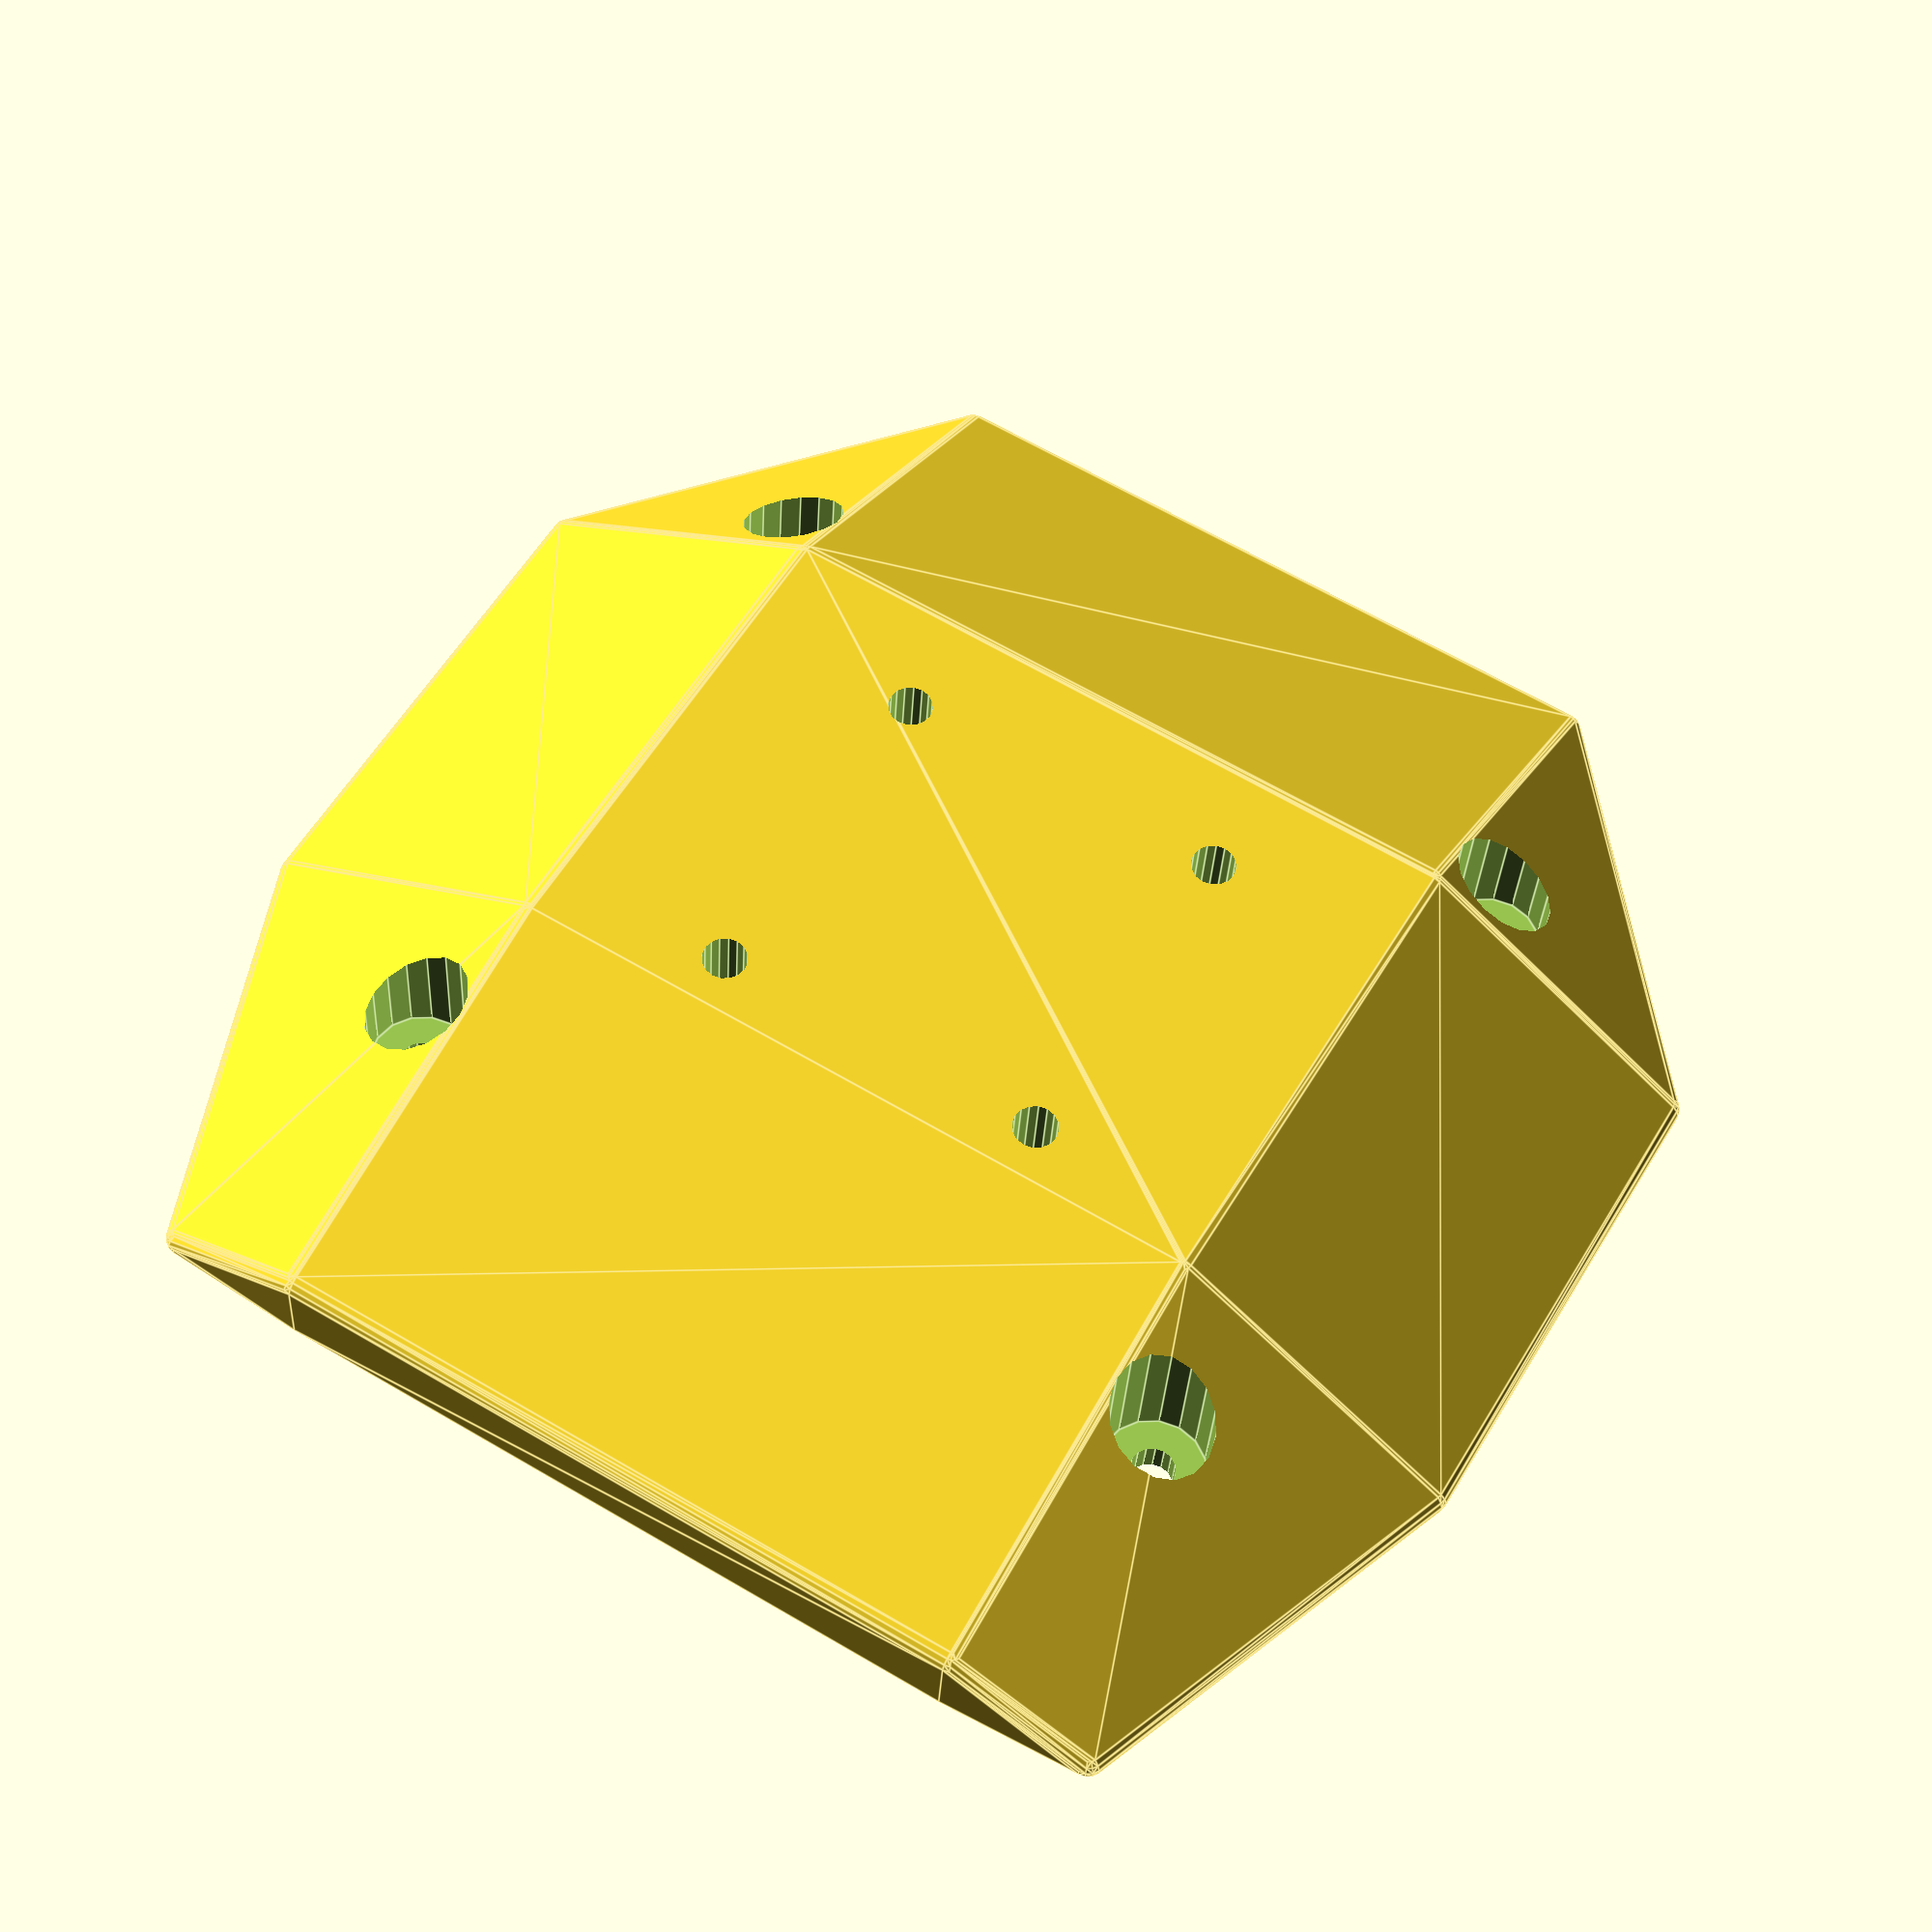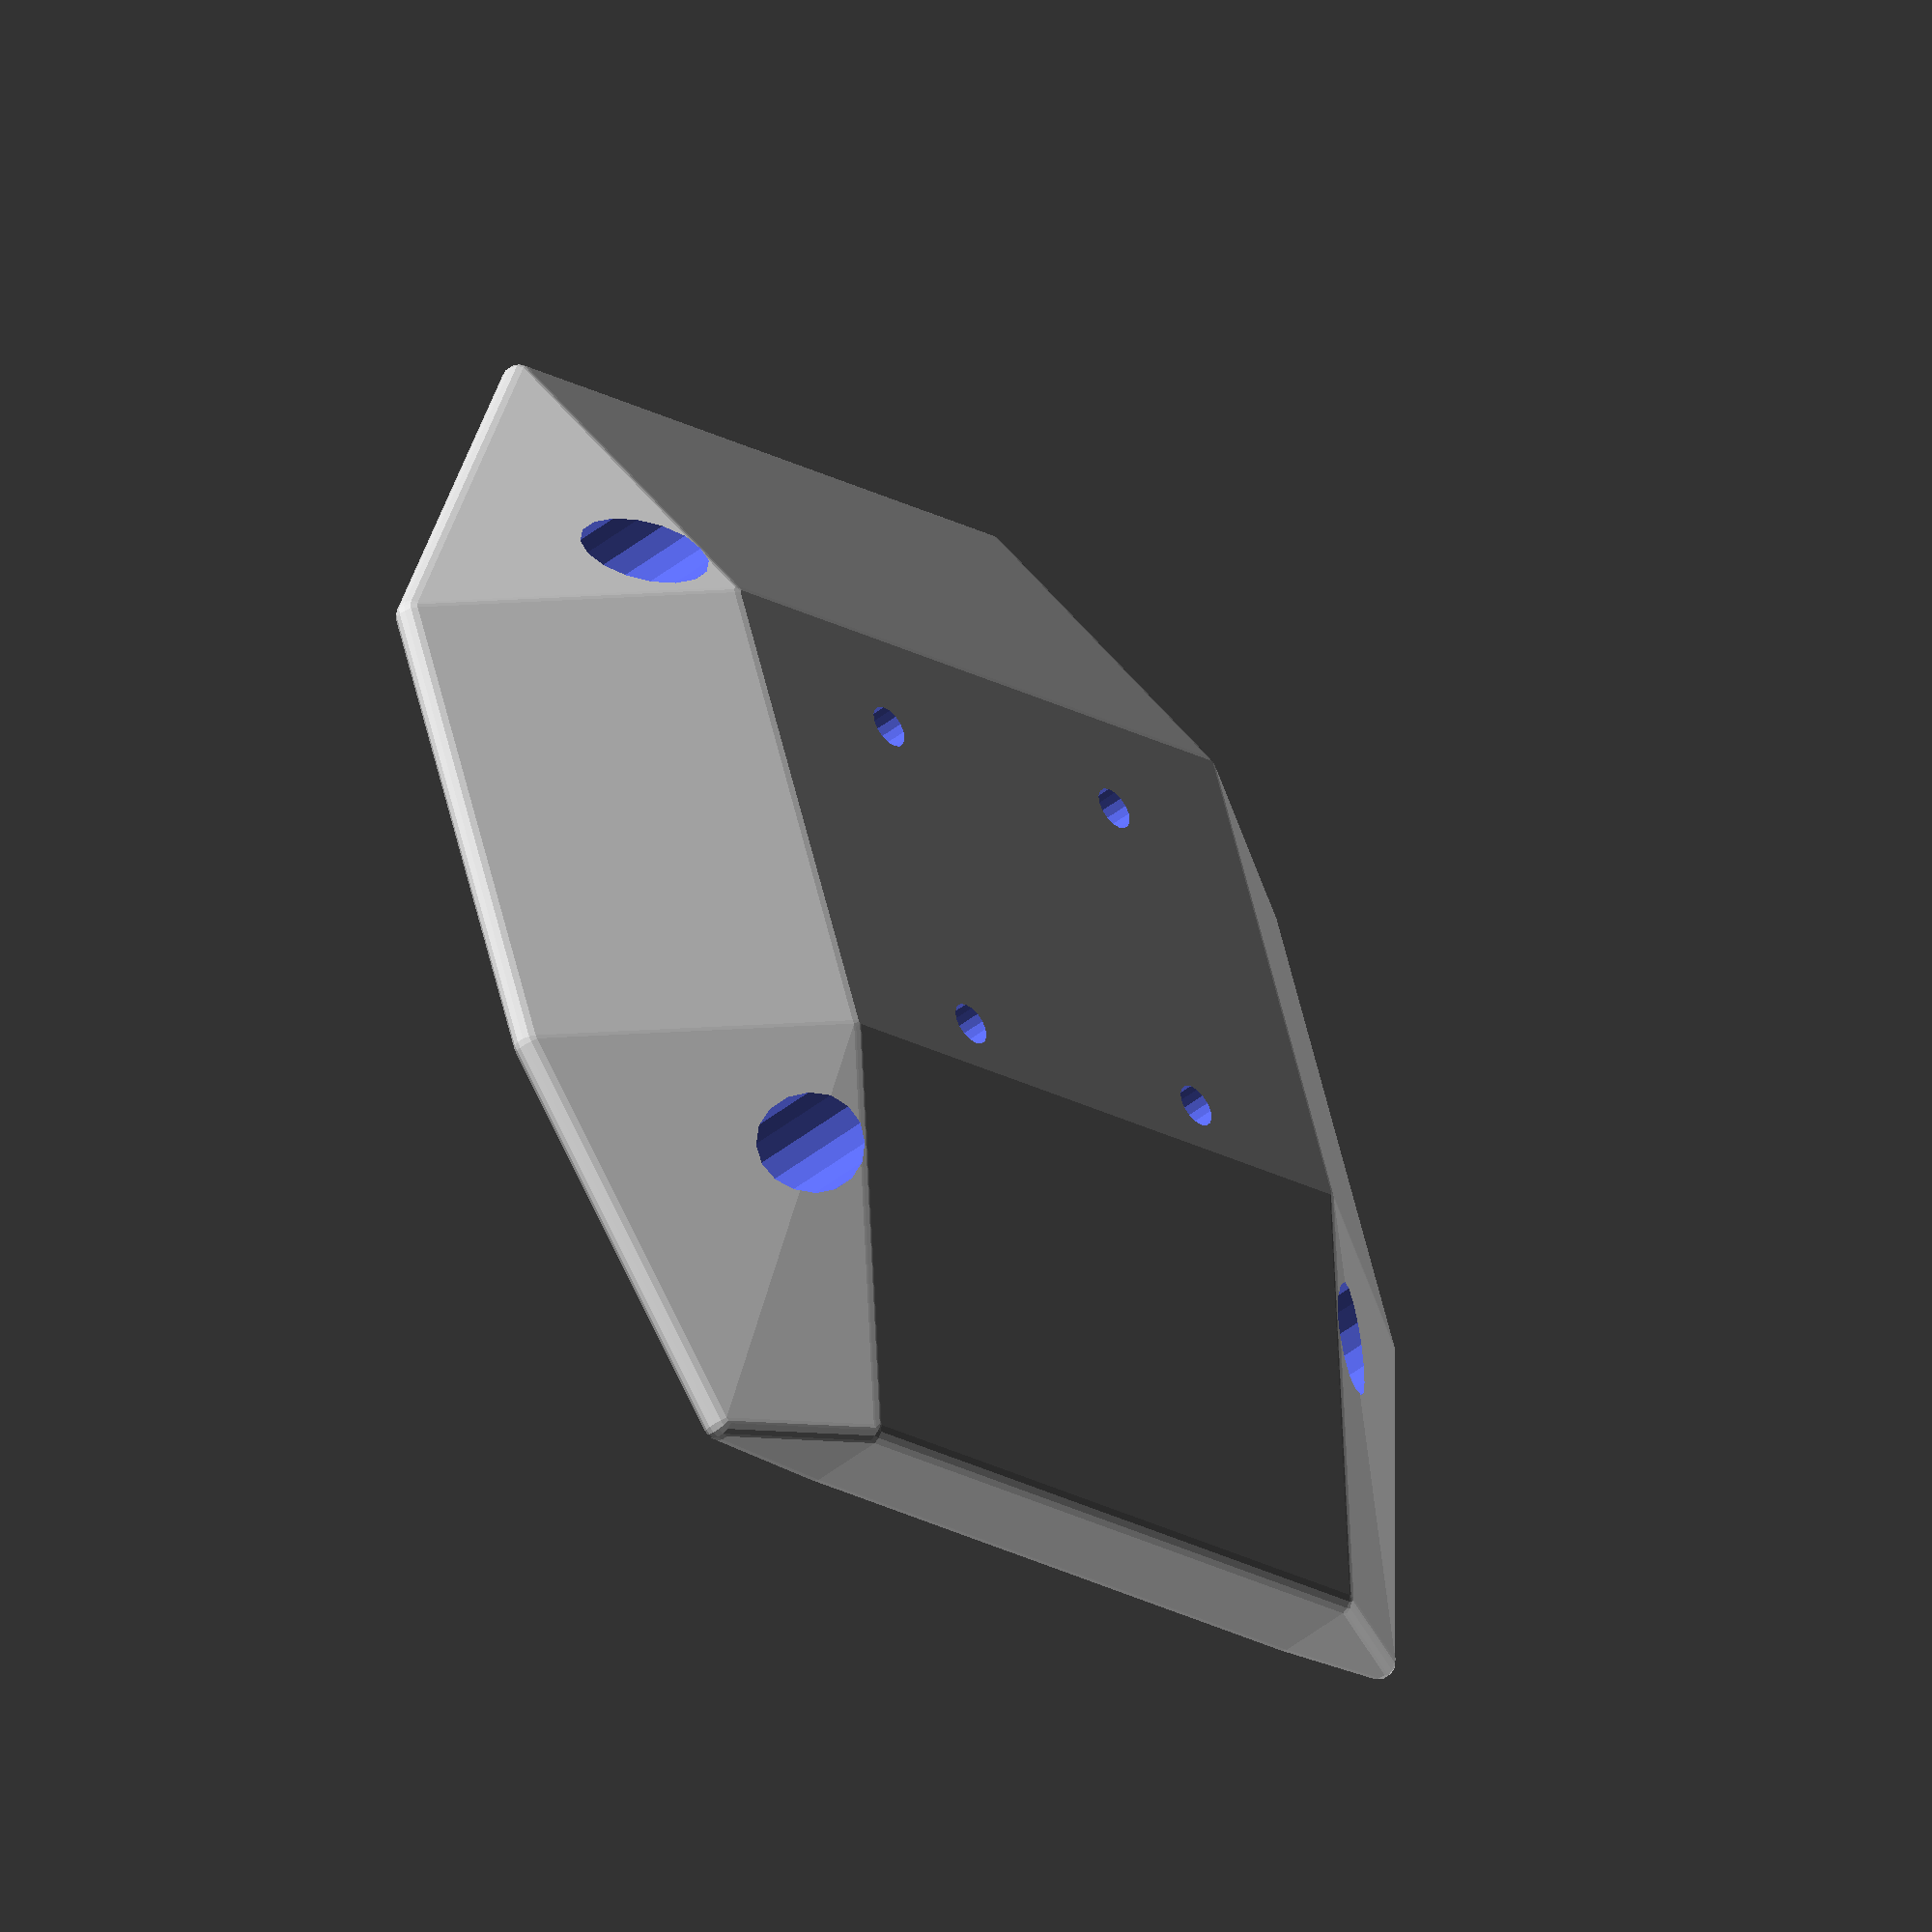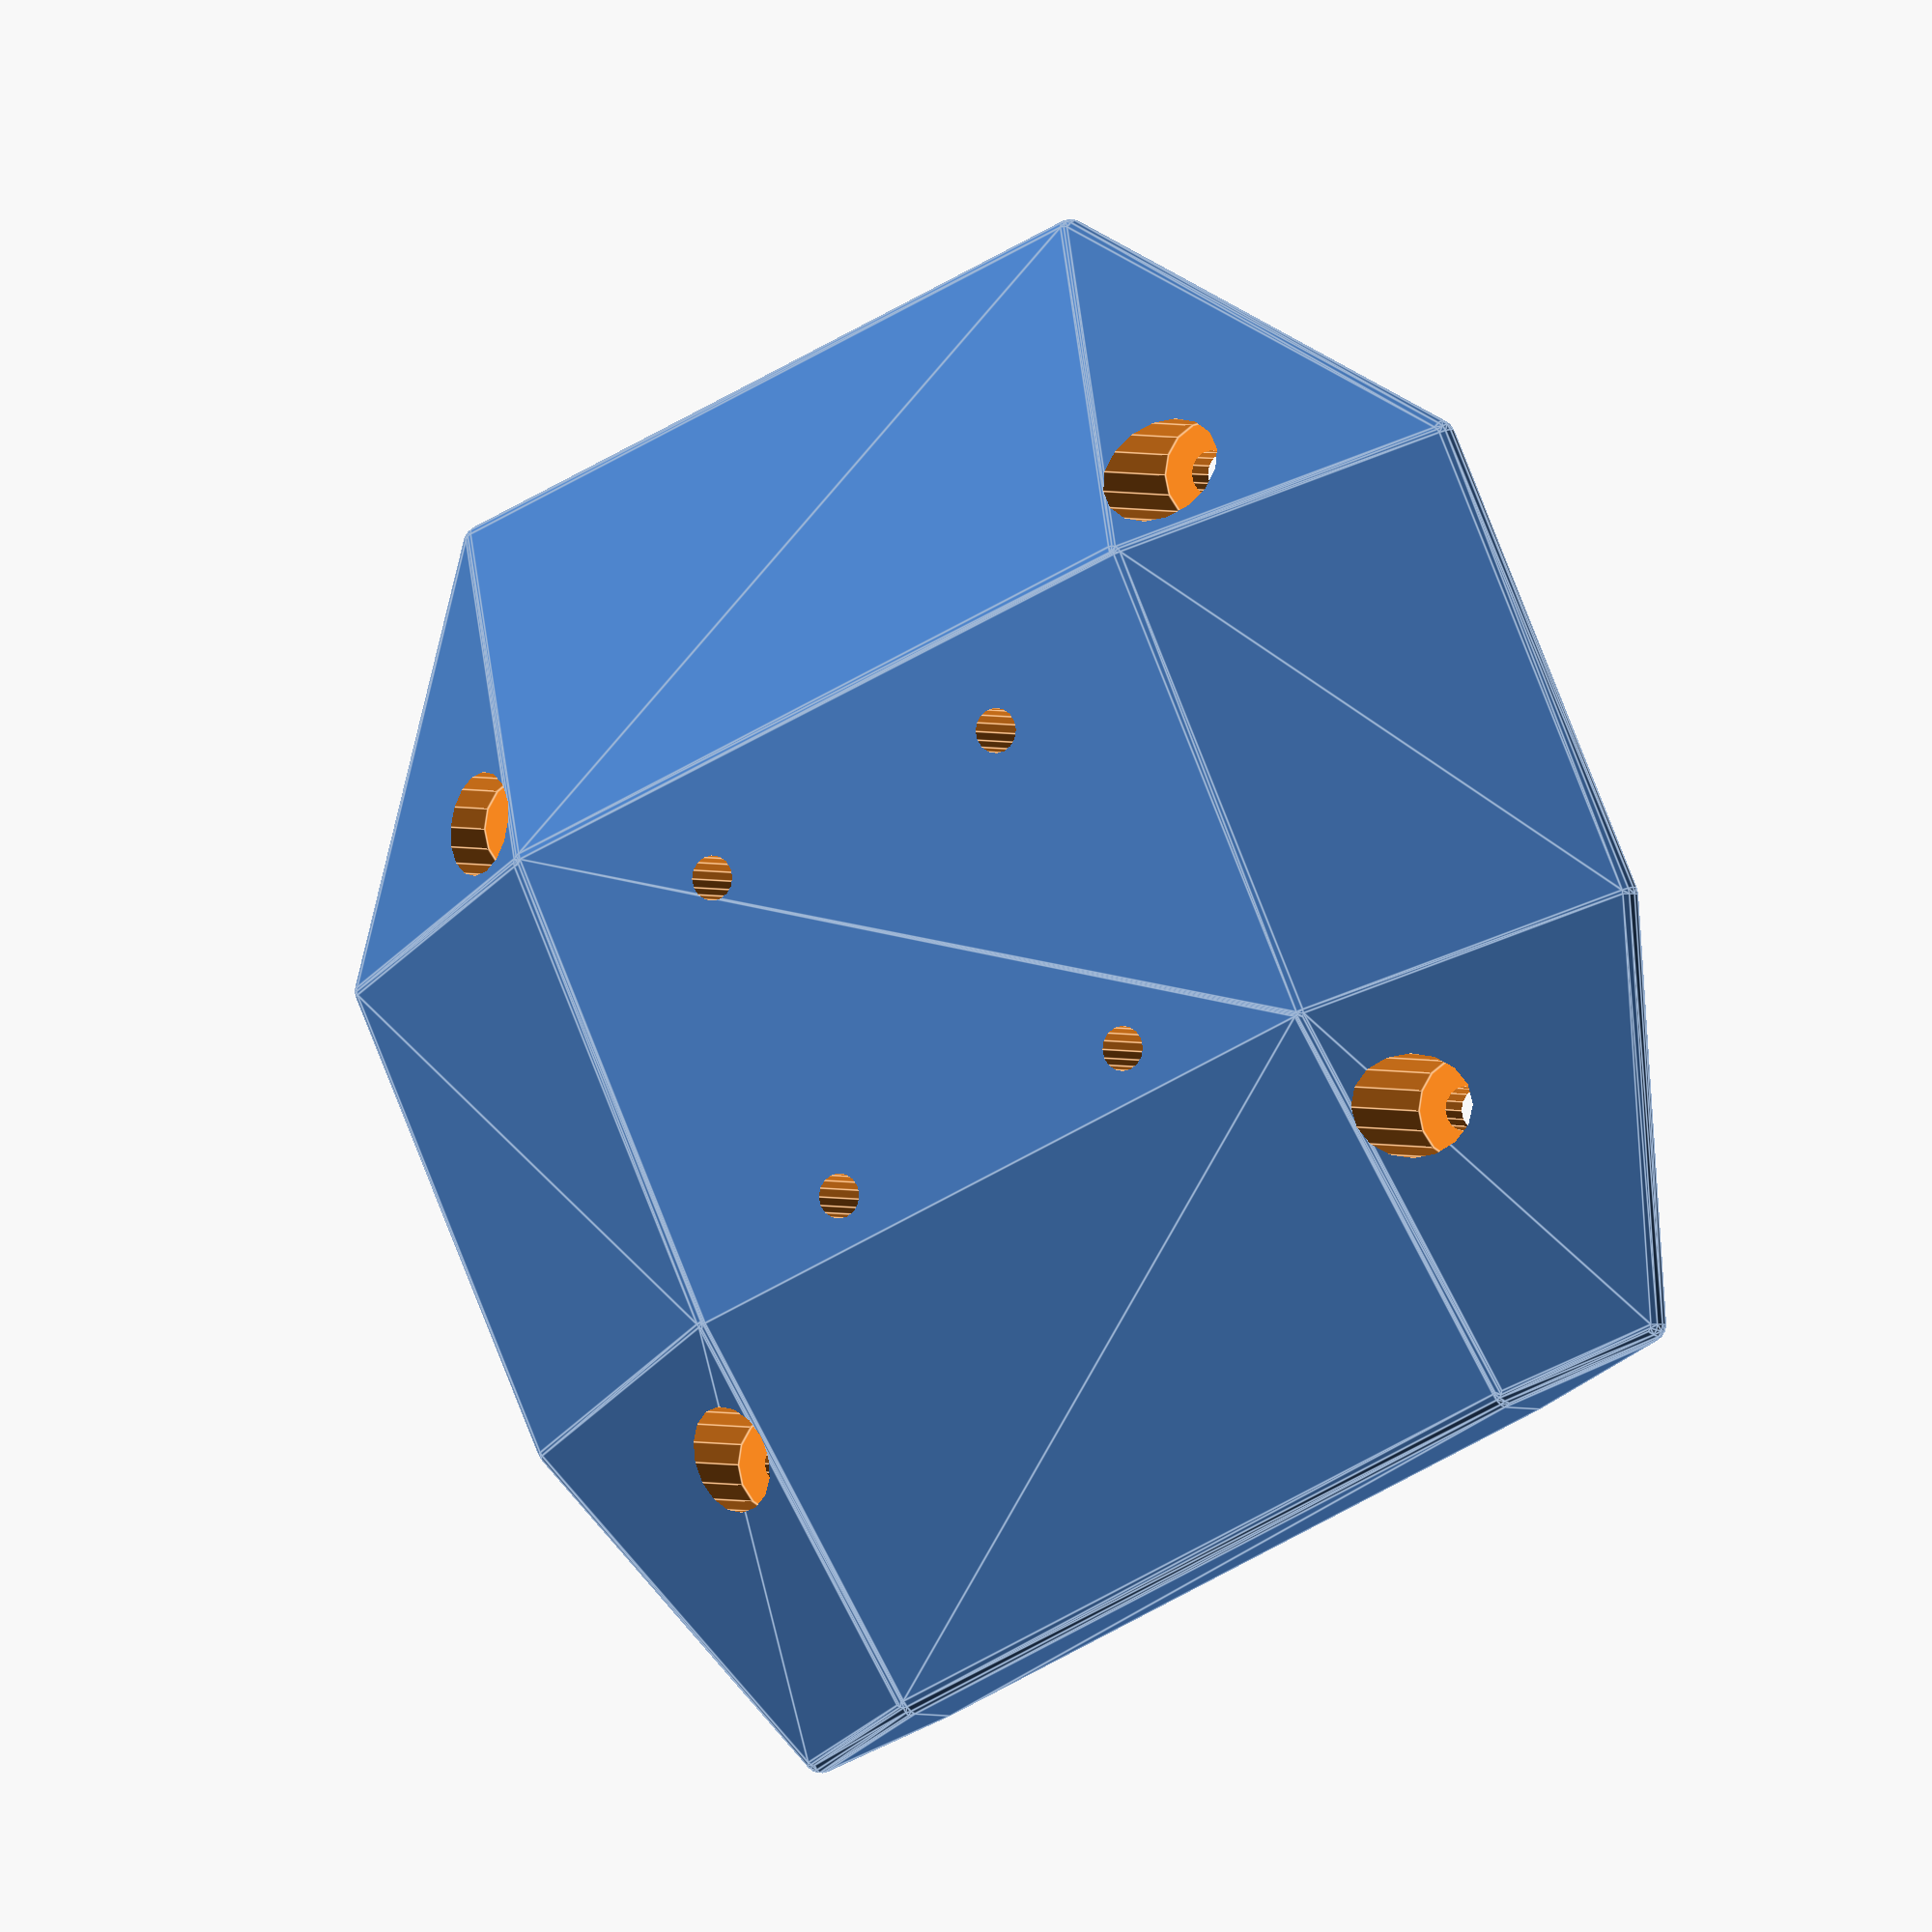
<openscad>
$fn = 16;
rounding = 2.5;

// TODO: measure this IRL
top_height = 25;
mid_height = 10;

bolt_hole_dia=6.5;

extrusion_height=200;
extrusion_width=30;
extrusion_bolt_dist=200;

// coords traced out of image
difference(){
	translate([0,0,rounding])hull(){
		for(x=[-1:2:1])scale([x,1]){
			translate([-73,90])sphere(r=rounding);
			translate([-94,32])sphere(r=rounding);
			translate([-94,-40])sphere(r=rounding);
			translate([-52,-91])sphere(r=rounding);
			translate([-52,91])sphere(r=rounding);

			translate([0,0,mid_height]){
				translate([-52,91])sphere(r=rounding);
			}
			
			translate([0,0,top_height]){
				translate([-52,32])sphere(r=rounding);
				translate([-52,-40])sphere(r=rounding);
			}
		}
	}

	for(x=[-1:2:1])for(y=[-1:2:1])scale([x,y])
		translate([extrusion_bolt_dist/2-40,50]){
			translate([0,0,-1])cylinder(d=bolt_hole_dia,h=40);
			translate([0,0,5])cylinder(d=15,h=40);
		}

	for(x=[-1:2:1])for(y=[-1:2:1])scale([x,y])
		translate([25,25]){
			translate([0,0,-1])cylinder(d=bolt_hole_dia,h=40);
			translate([0,0,-1])cylinder(d=17.5,h=15);
		}
}


</openscad>
<views>
elev=210.9 azim=30.7 roll=182.9 proj=p view=edges
elev=224.2 azim=340.0 roll=226.9 proj=o view=wireframe
elev=1.7 azim=155.9 roll=27.6 proj=o view=edges
</views>
